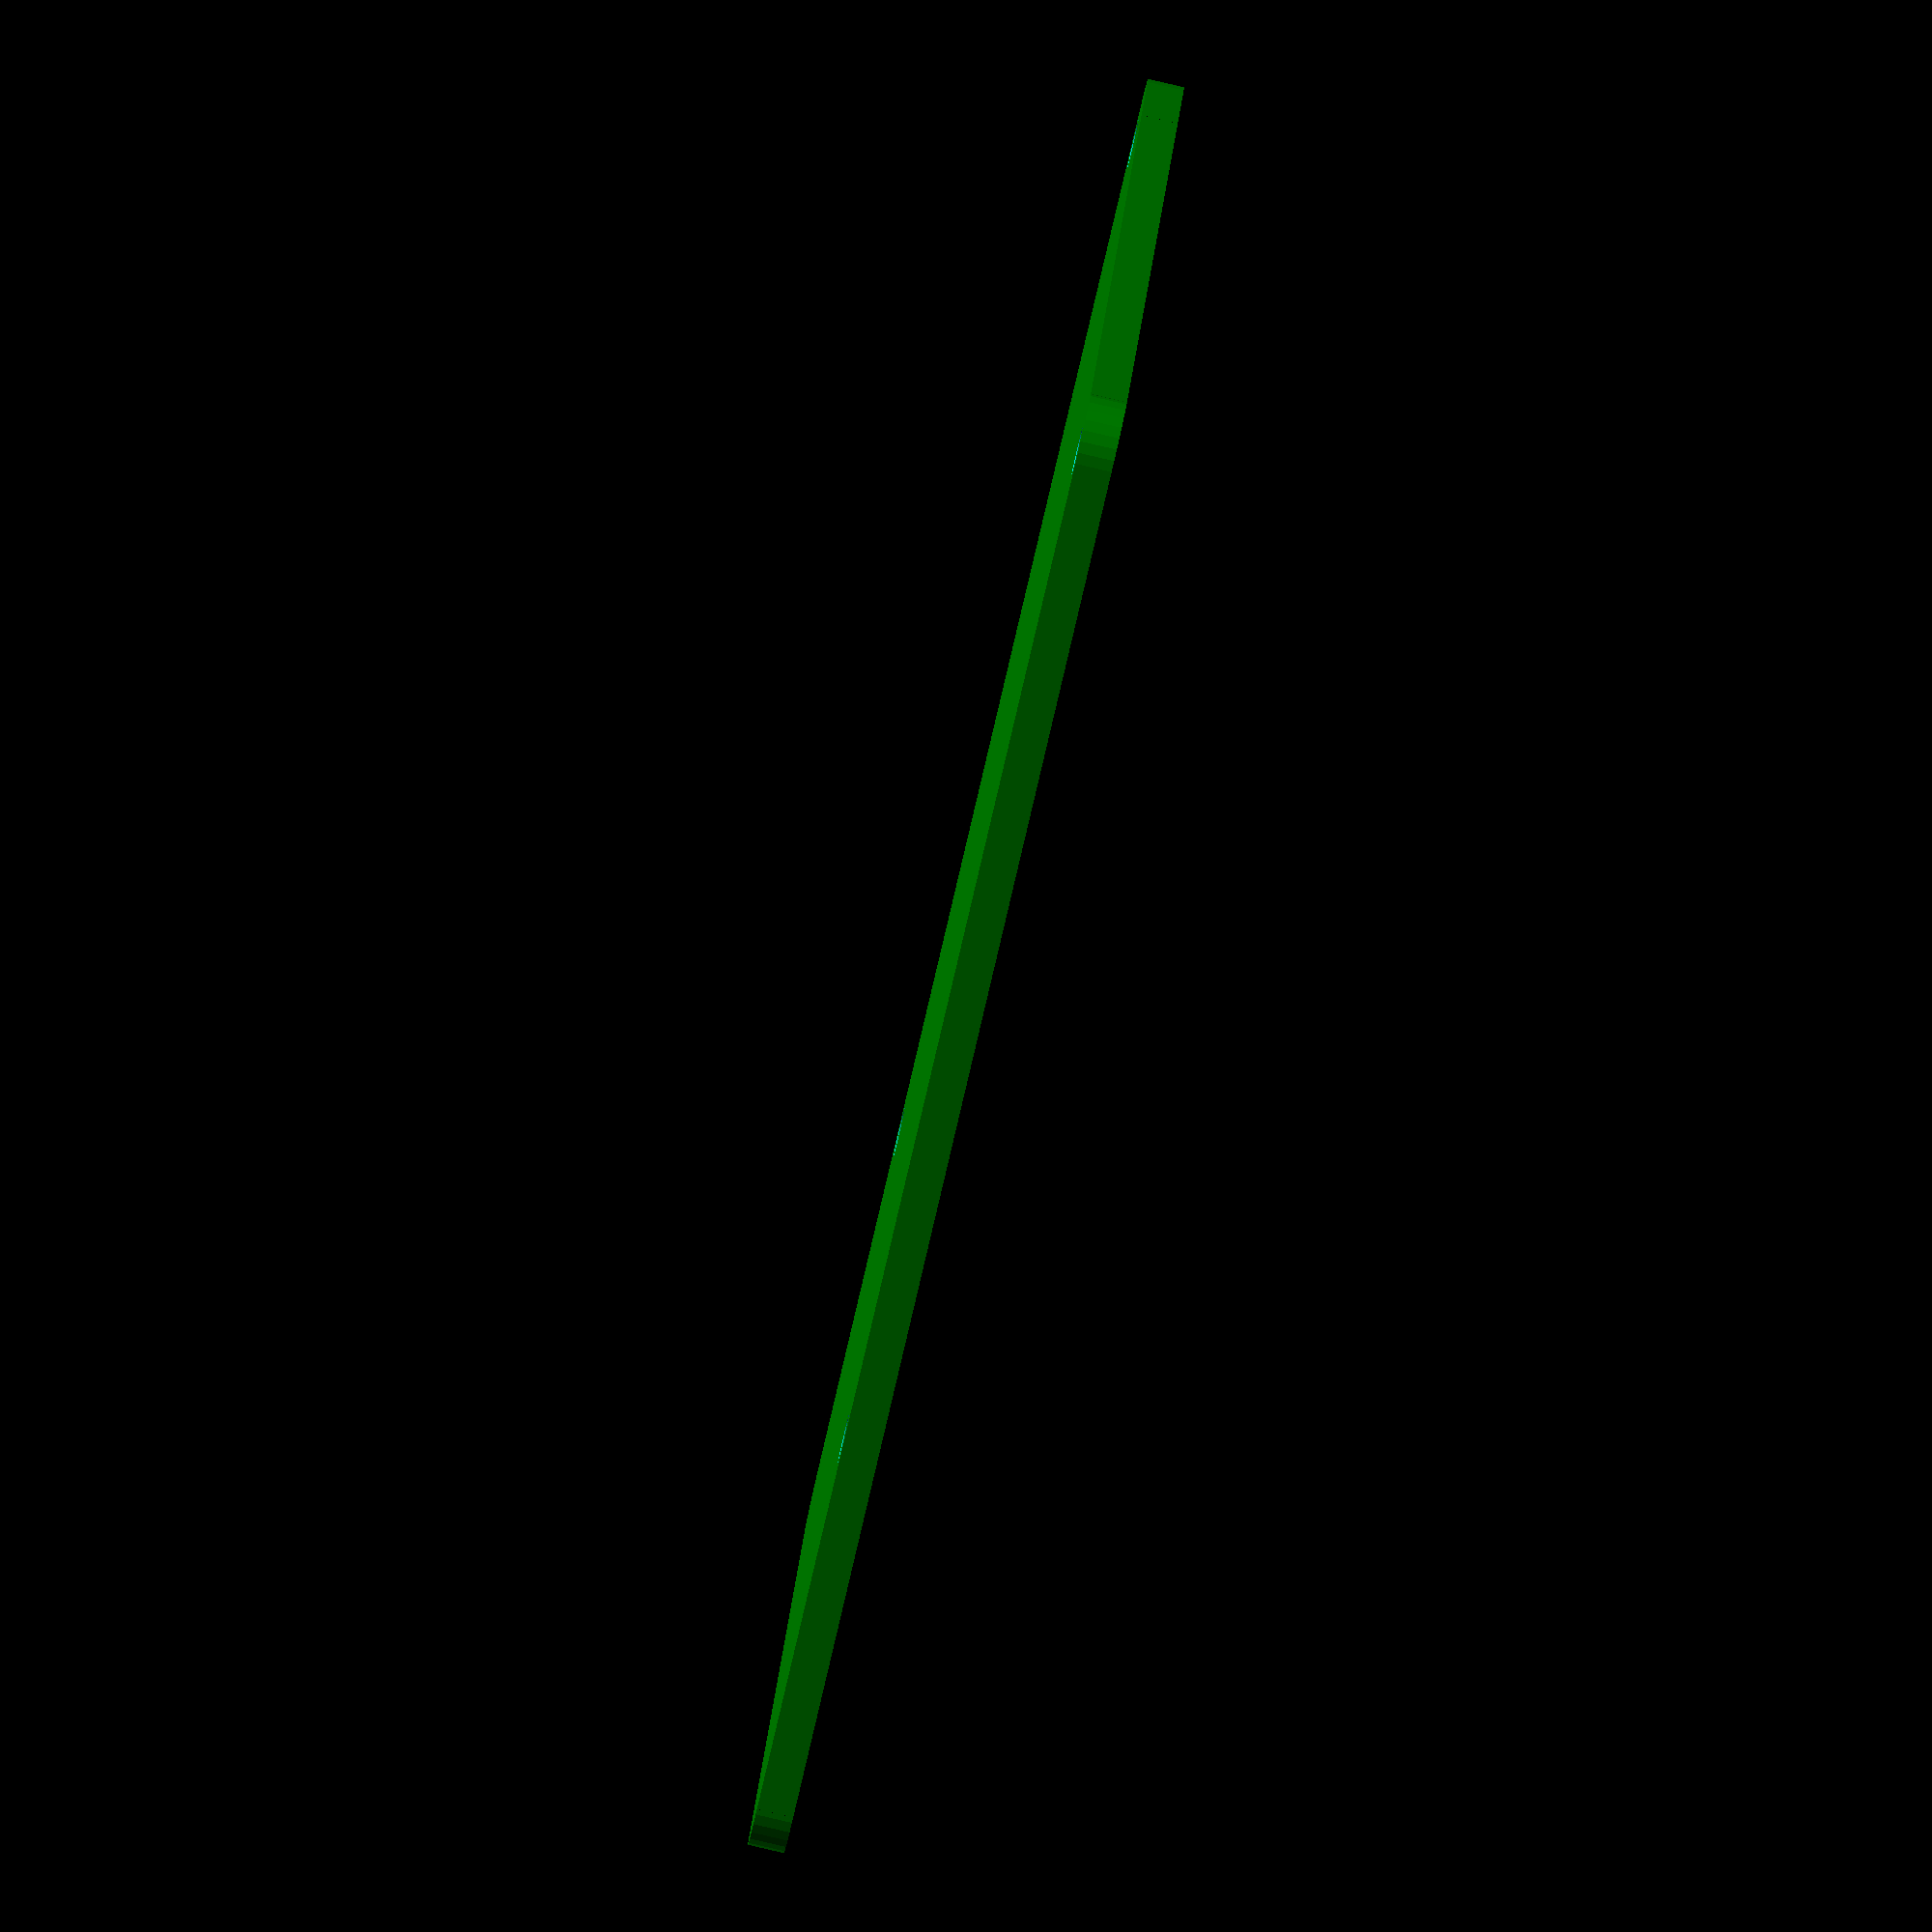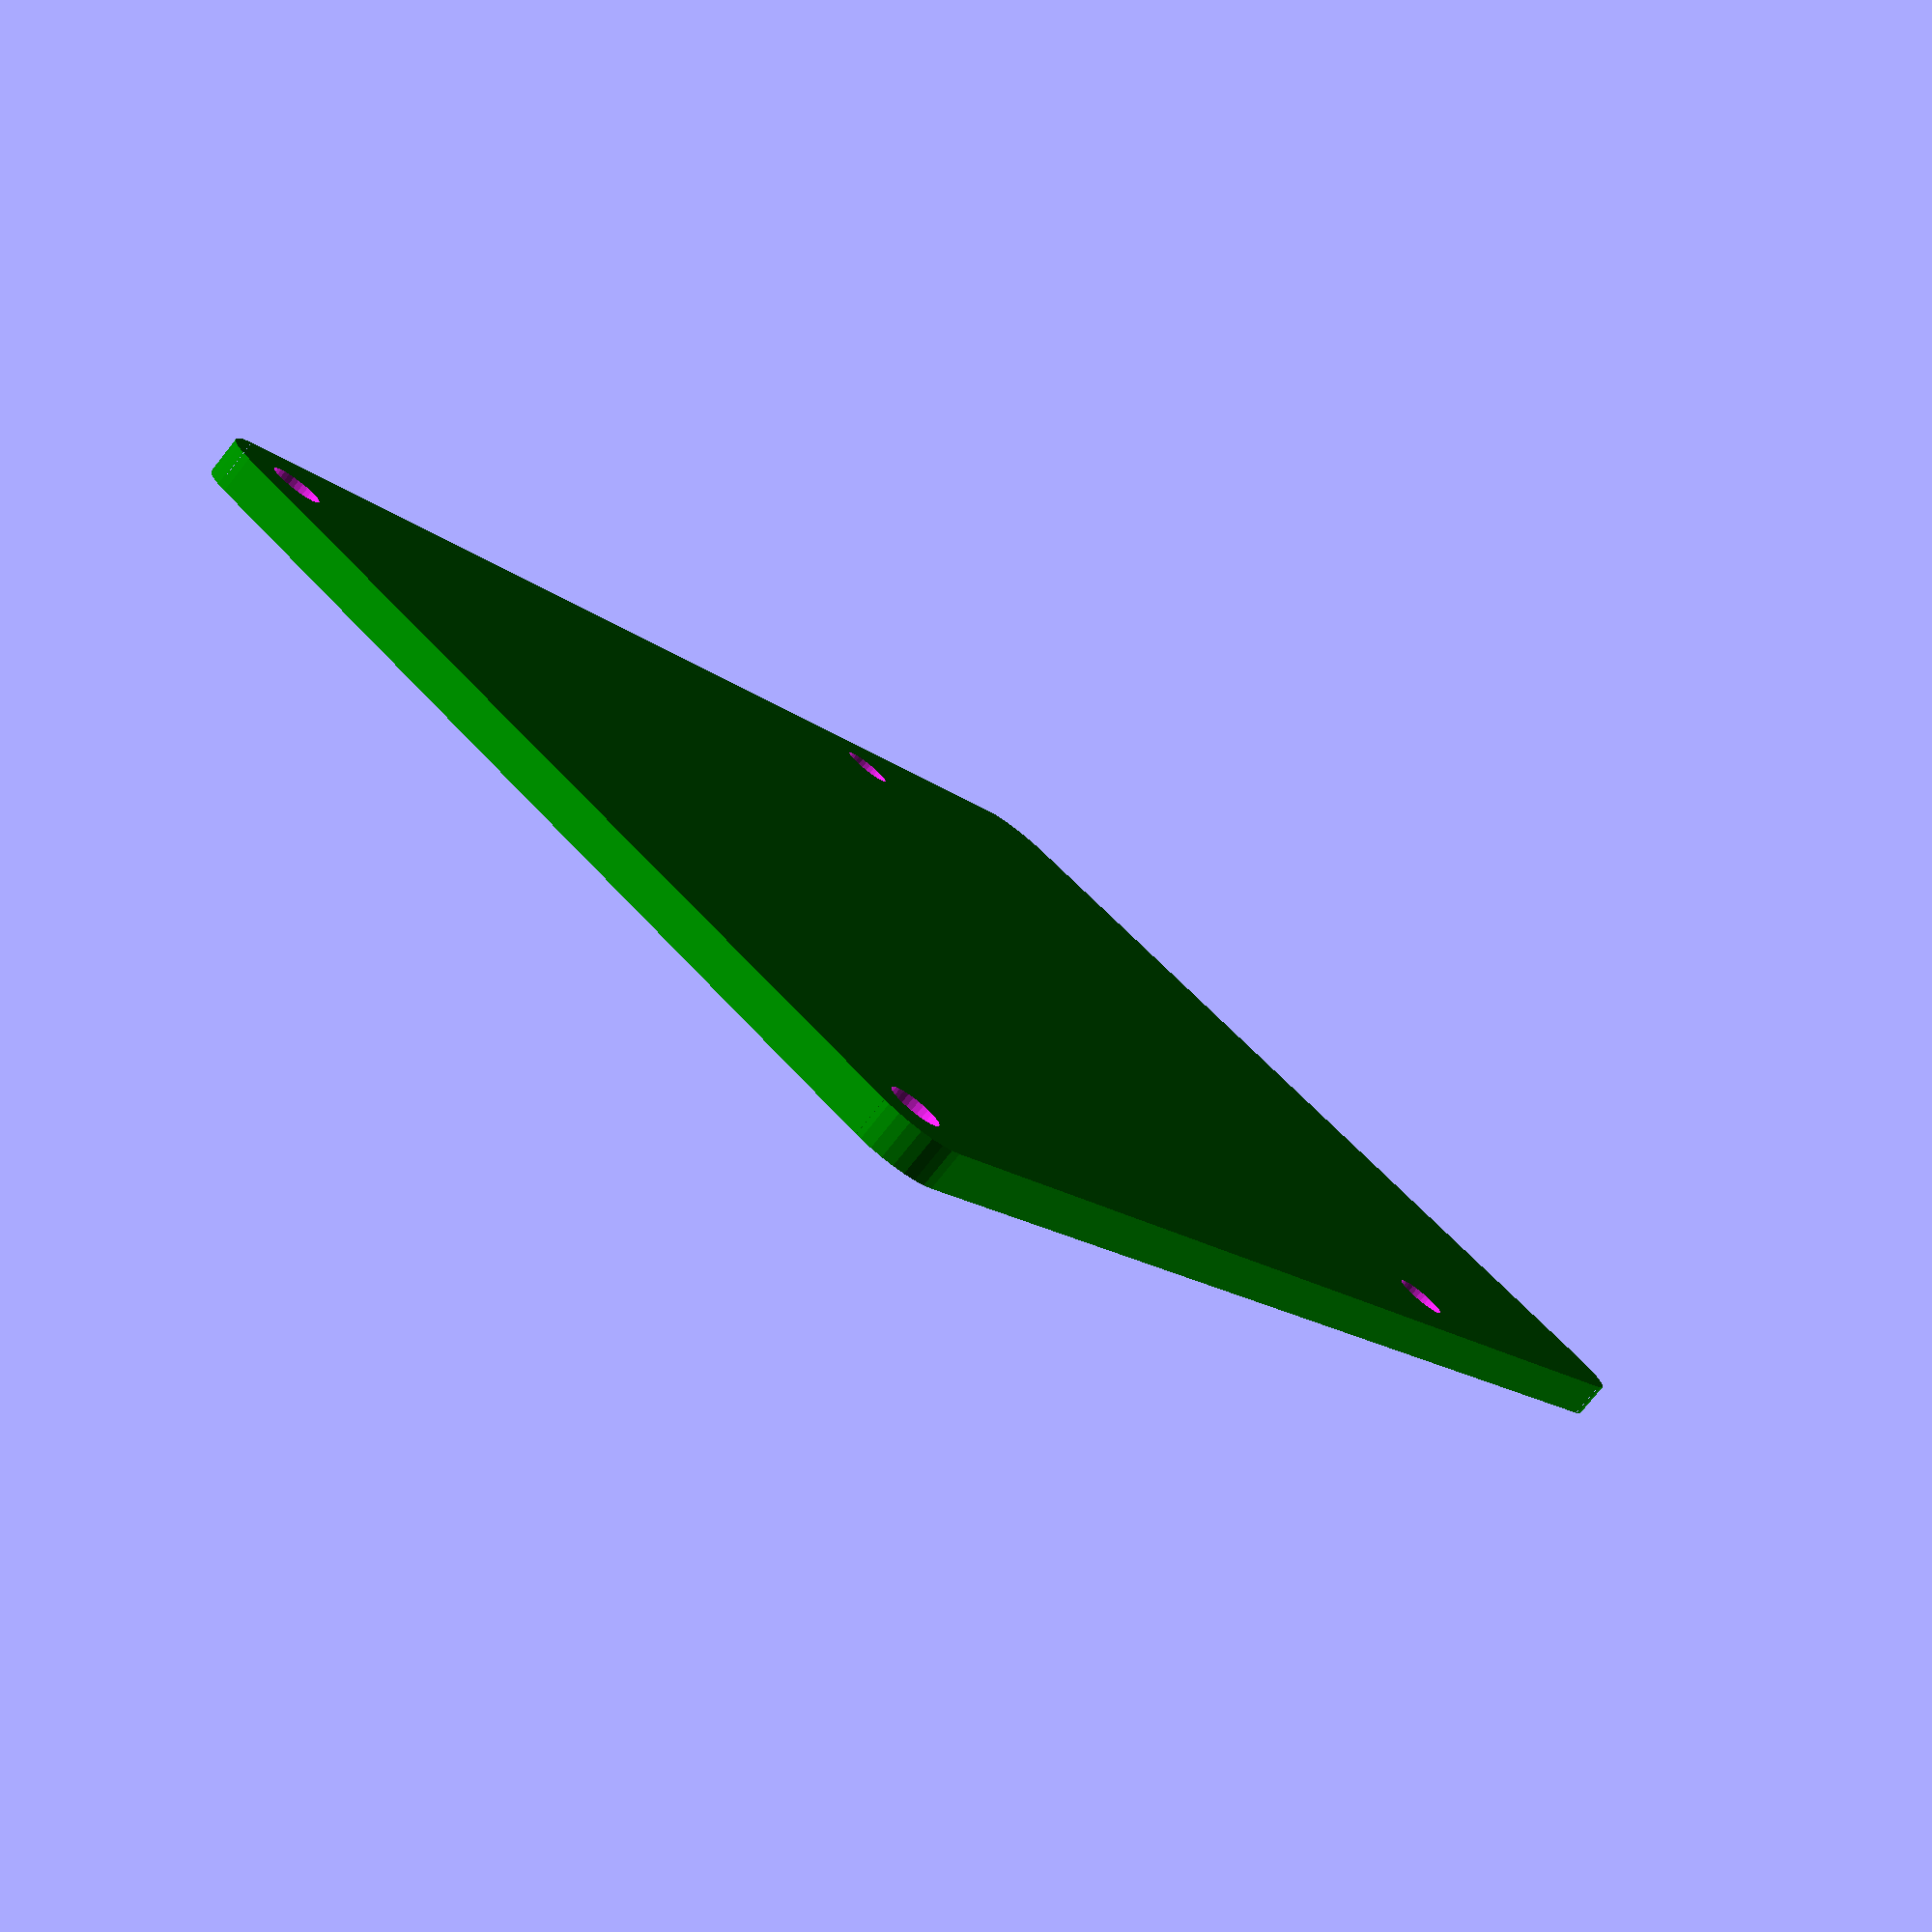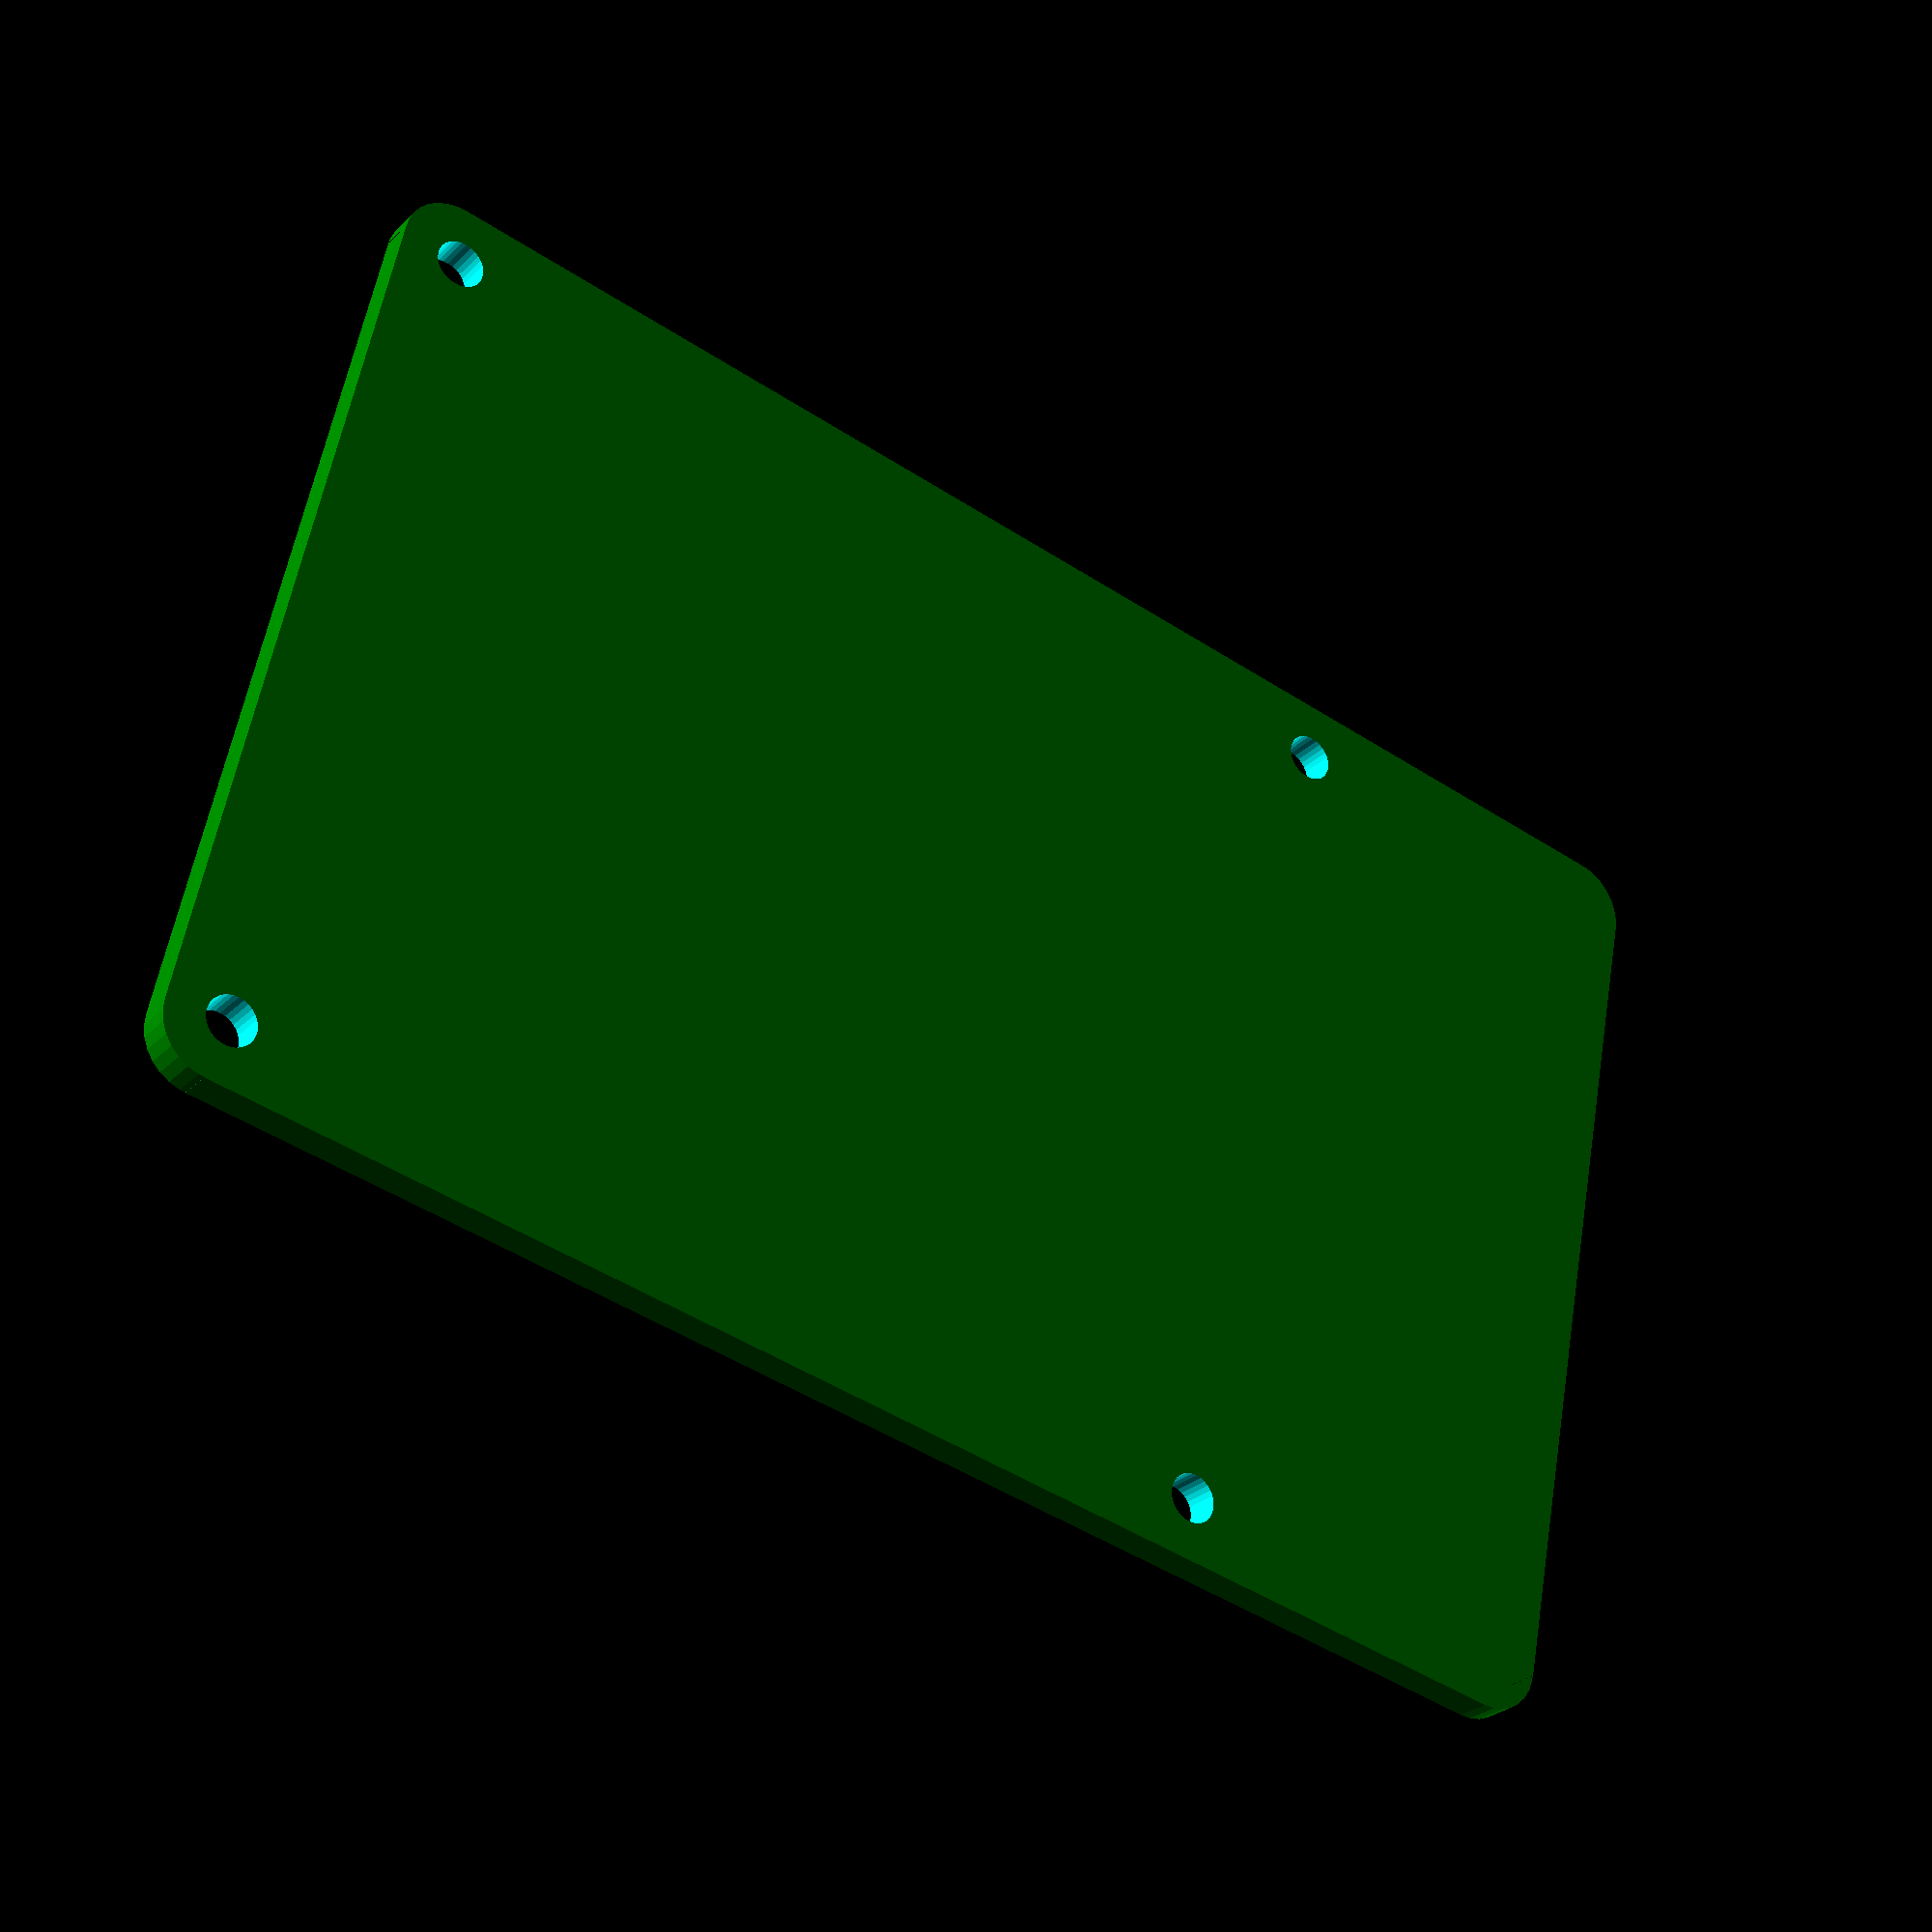
<openscad>
/*
Rasperrby Pi B+

James Brandreth
*/



// PCB Dimensions
width = 56;
length = 85;
depth = 2;

circle_quality = 0.1;

module corner_chamfer(radius){
    difference() {
        square([radius,radius]);
        circle(r=radius, $fs=circle_quality);
    };
}

module rounded_square(dims, radius) {
    difference() {
        square(dims);
        rotate(180) translate([-radius,-radius]) corner_chamfer(radius);
        translate([dims[0]-radius, radius])rotate(270) corner_chamfer(radius);
        translate([radius, dims[1]-radius])rotate(90)  corner_chamfer(radius);
        translate([dims[0]-radius, dims[1]-radius]) corner_chamfer(radius);
    }
}

module hole() {
    cylinder(d=2.75, h=depth+2, $fs=circle_quality);
}

module board() {
    difference() {
        color("green")  linear_extrude(height = depth) rounded_square([width,length], 3);
        translate([3.5, 3.5,-1]) hole();
        translate([width-3.5, 3.5,-1]) hole();
        translate([3.5, 3.5+58,-1]) hole();
        translate([width-3.5, 3.5+58,-1]) hole();
    }
}

board();
</openscad>
<views>
elev=265.7 azim=105.7 roll=103.0 proj=o view=wireframe
elev=78.4 azim=323.3 roll=141.4 proj=p view=wireframe
elev=27.7 azim=101.5 roll=325.4 proj=p view=solid
</views>
